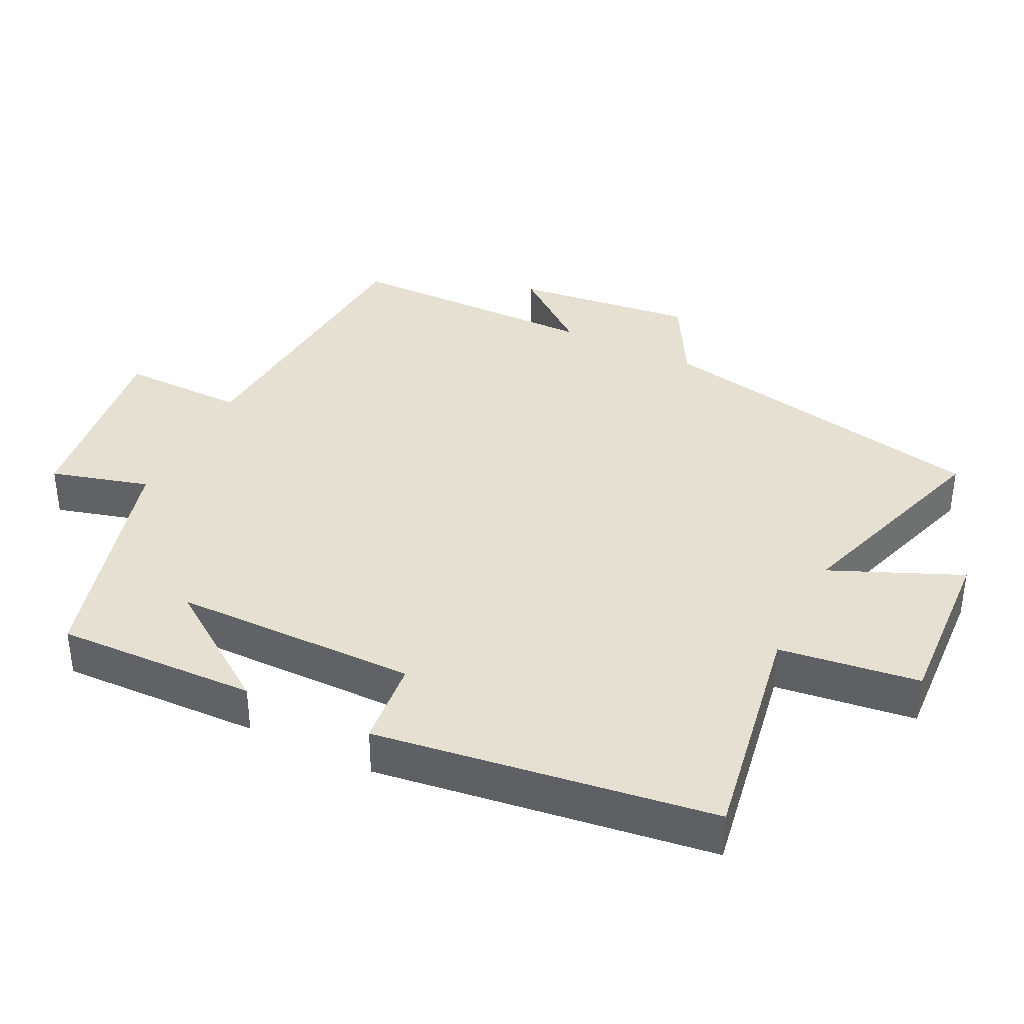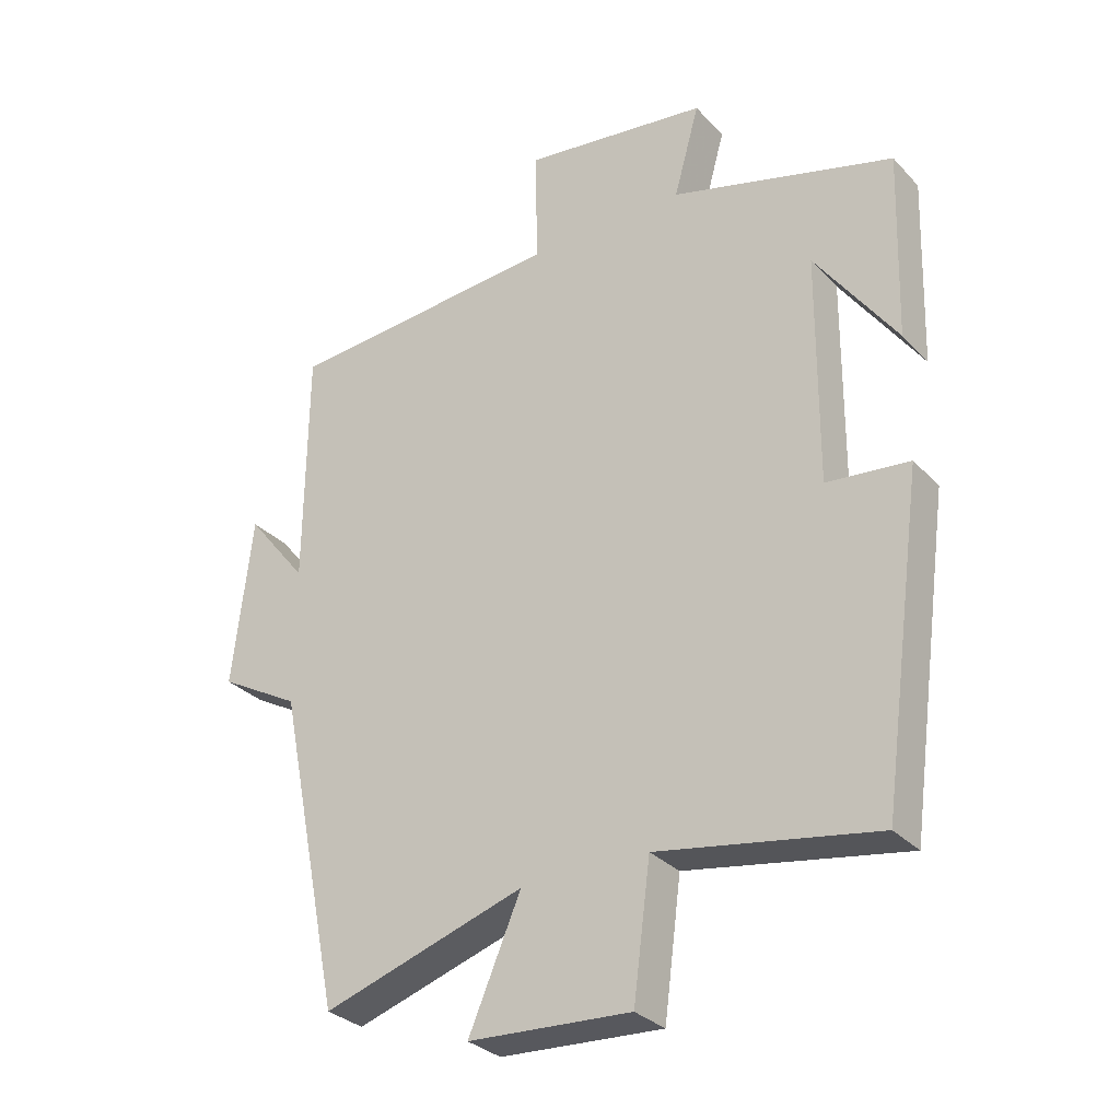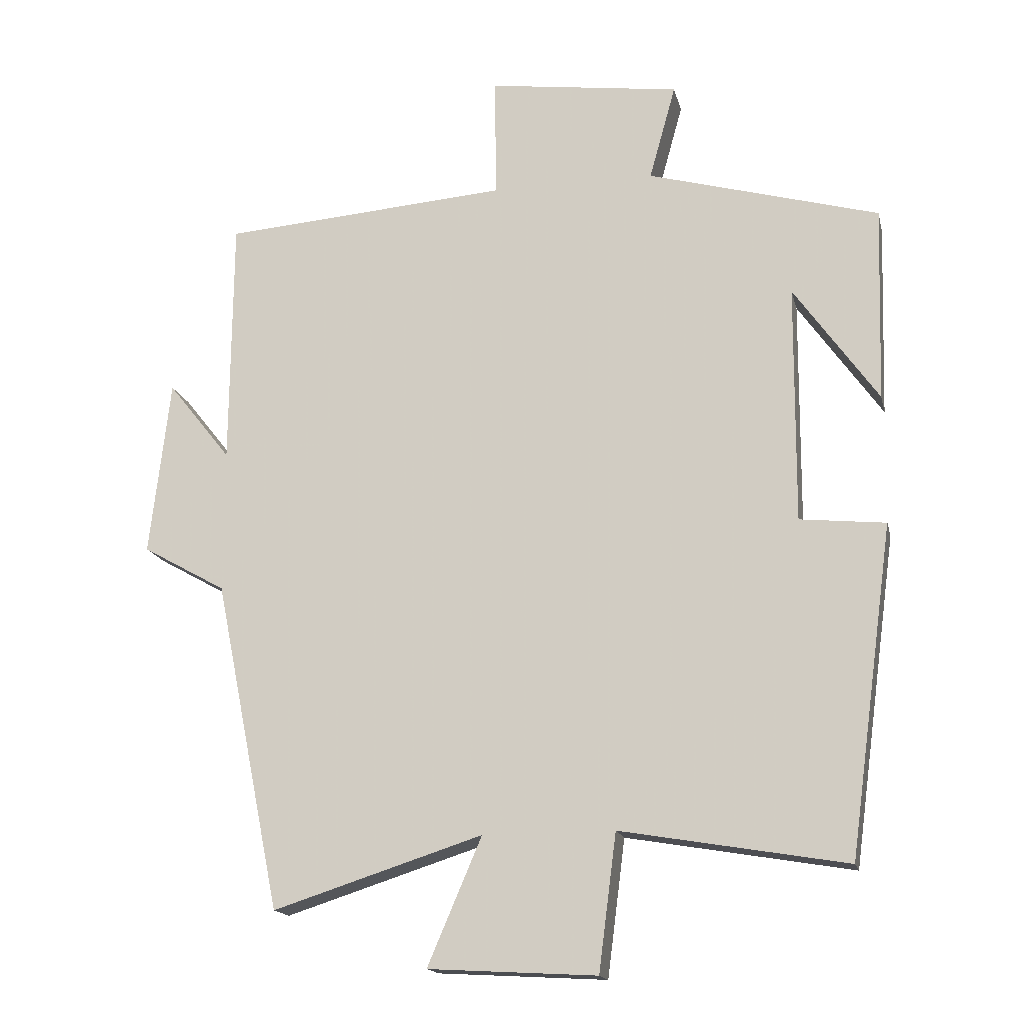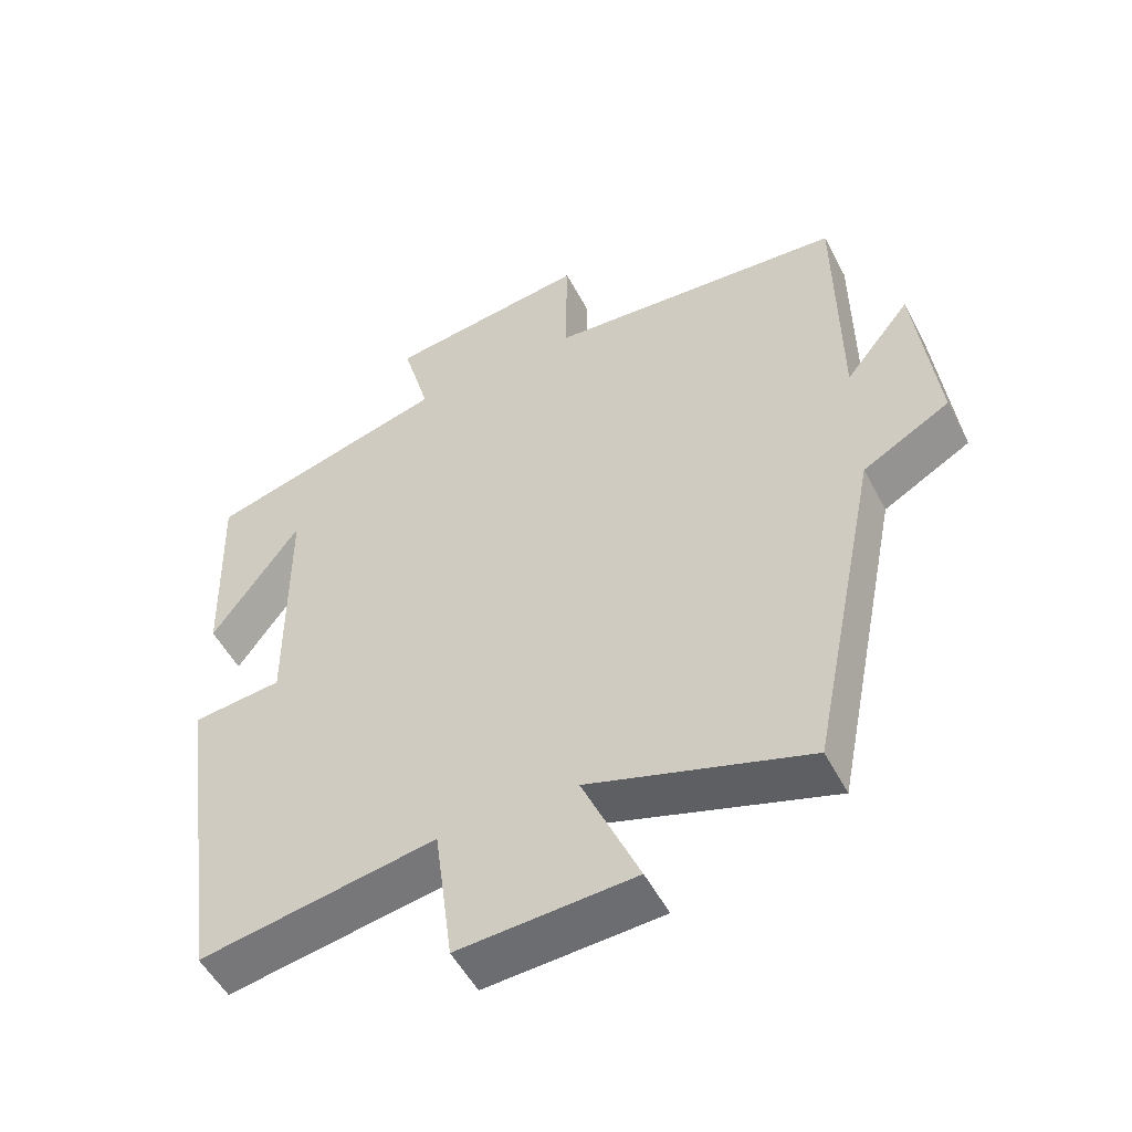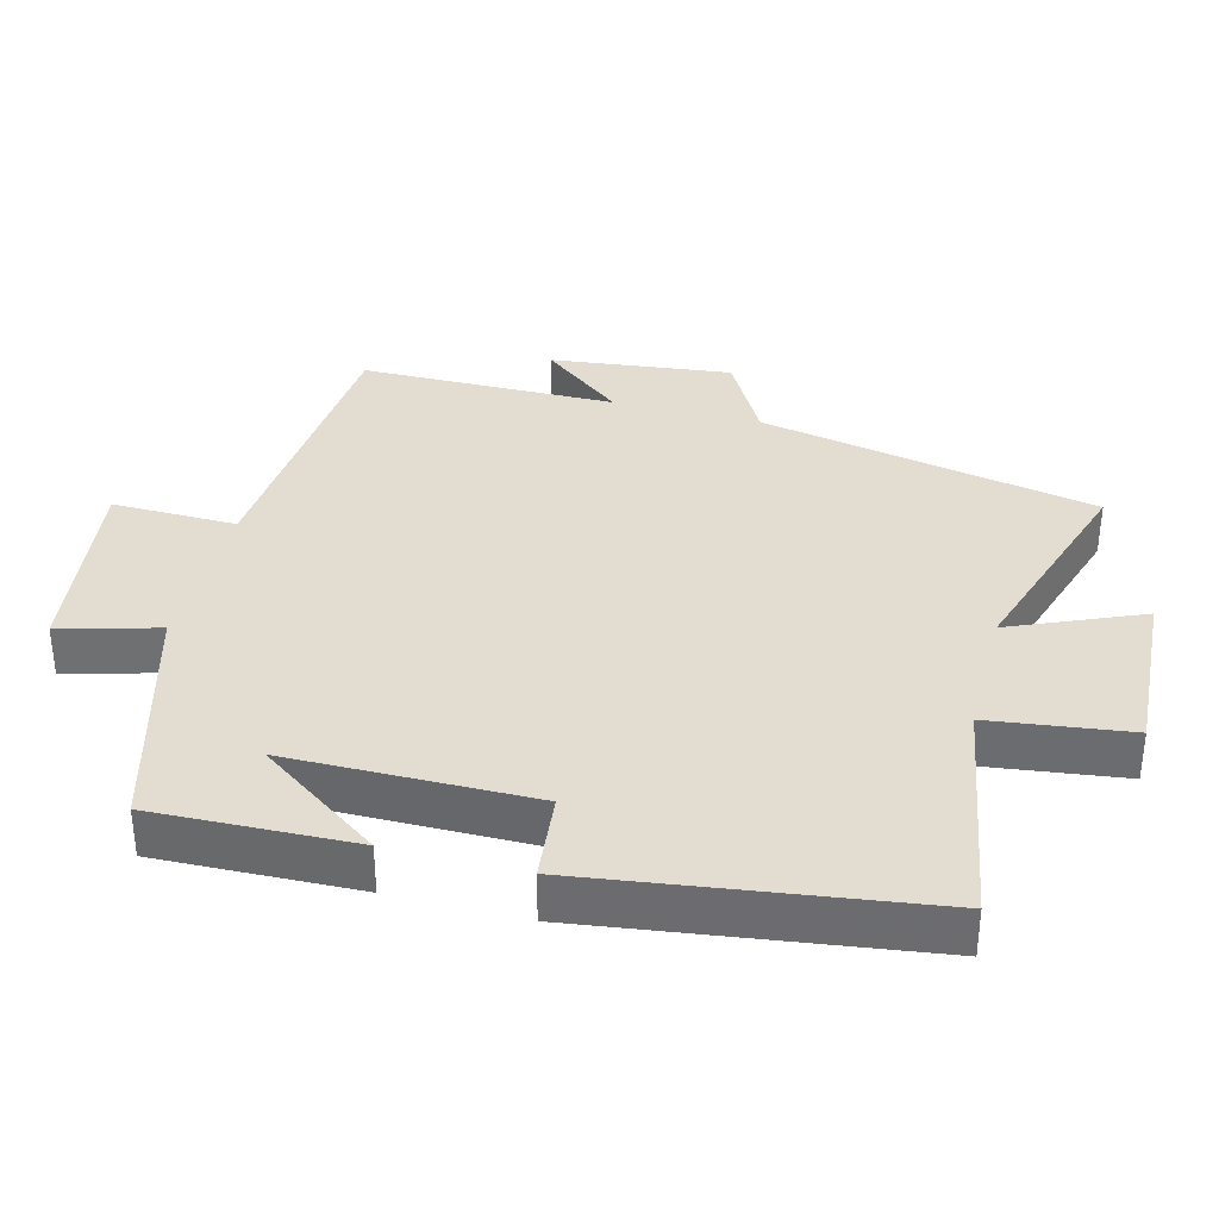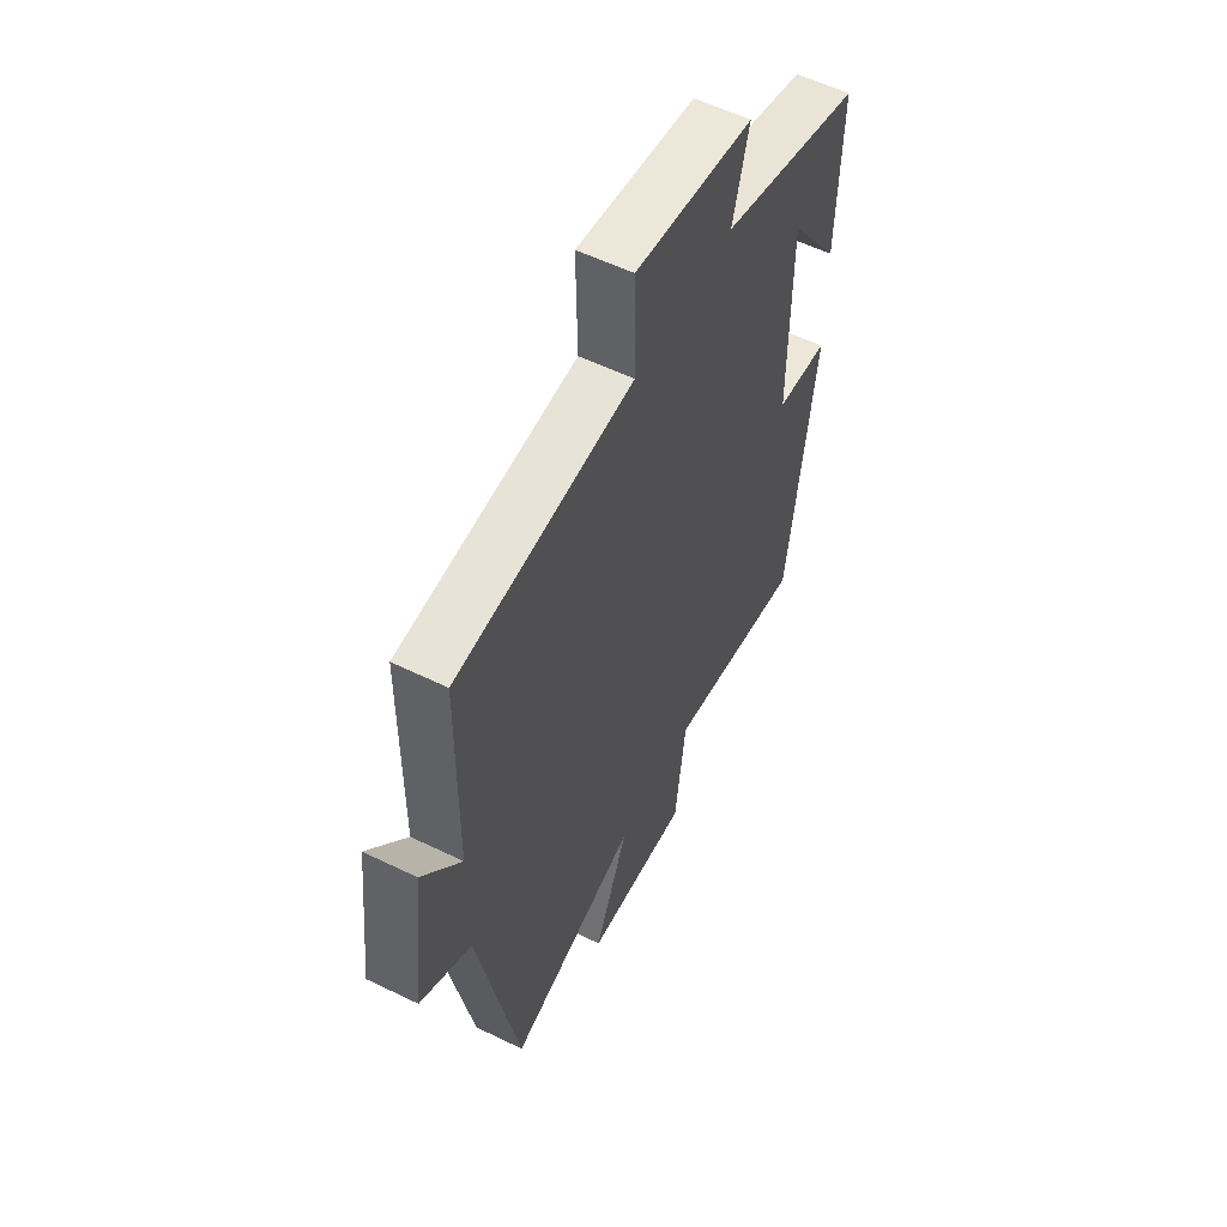
<metadata>
{"format":"obj","ext":"obj","renderer":"f3d","projection":"perspective","resolution":1024,"background":"white","views":[{"elev":37.7,"azim":116.2,"up":"+Y"},{"elev":-30.7,"azim":34.7,"up":"+Z"},{"elev":-16.4,"azim":12.7,"up":"+Z"},{"elev":-52.3,"azim":-152.9,"up":"+Z"},{"elev":35.3,"azim":104.6,"up":"+Y"},{"elev":56.5,"azim":-63.0,"up":"+Z"}]}
</metadata>
<code>
v -0.497 0.07 0.467
v -0.074 0.07 0.5
v -0.077 0.07 0.679
v 0.207 0.07 0.641
v 0.168 0.07 0.5
v 0.509 0.07 0.405
v 0.5 0.07 0.117
v 0.376 0.07 0.292
v 0.374 0.07 -0.06
v 0.5 0.07 -0.073
v 0.434 0.07 -0.557
v 0.101 0.07 -0.5
v 0.075 0.07 -0.701
v -0.173 0.07 -0.687
v -0.093 0.07 -0.5
v -0.402 0.07 -0.599
v -0.5 0.07 -0.113
v -0.623 0.07 -0.044
v -0.593 0.07 0.216
v -0.5 0.07 0.099
v -0.497 0 0.467
v -0.074 0 0.5
v -0.077 0 0.679
v 0.207 0 0.641
v 0.168 0 0.5
v 0.509 0 0.405
v 0.5 0 0.117
v 0.376 0 0.292
v 0.374 0 -0.06
v 0.5 0 -0.073
v 0.434 0 -0.557
v 0.101 0 -0.5
v 0.075 0 -0.701
v -0.173 0 -0.687
v -0.093 0 -0.5
v -0.402 0 -0.599
v -0.5 0 -0.113
v -0.623 0 -0.044
v -0.593 0 0.216
v -0.5 0 0.099
f 17 18 19 20
f 20 1 2
f 17 20 2
f 16 17 2
f 15 16 2
f 12 13 14 15
f 12 15 2
f 9 10 11 12
f 12 2 3
f 9 12 3
f 8 9 3
f 6 7 8
f 5 6 8
f 5 8 3
f 3 4 5
f 40 39 38 37
f 22 21 40
f 22 40 37
f 22 37 36
f 22 36 35
f 35 34 33 32
f 22 35 32
f 32 31 30 29
f 23 22 32
f 23 32 29
f 23 29 28
f 28 27 26
f 28 26 25
f 23 28 25
f 25 24 23
f 1 21 22 2
f 2 22 23 3
f 3 23 24 4
f 4 24 25 5
f 5 25 26 6
f 6 26 27 7
f 7 27 28 8
f 8 28 29 9
f 9 29 30 10
f 10 30 31 11
f 11 31 32 12
f 12 32 33 13
f 13 33 34 14
f 14 34 35 15
f 15 35 36 16
f 16 36 37 17
f 17 37 38 18
f 18 38 39 19
f 19 39 40 20
f 20 40 21 1

</code>
